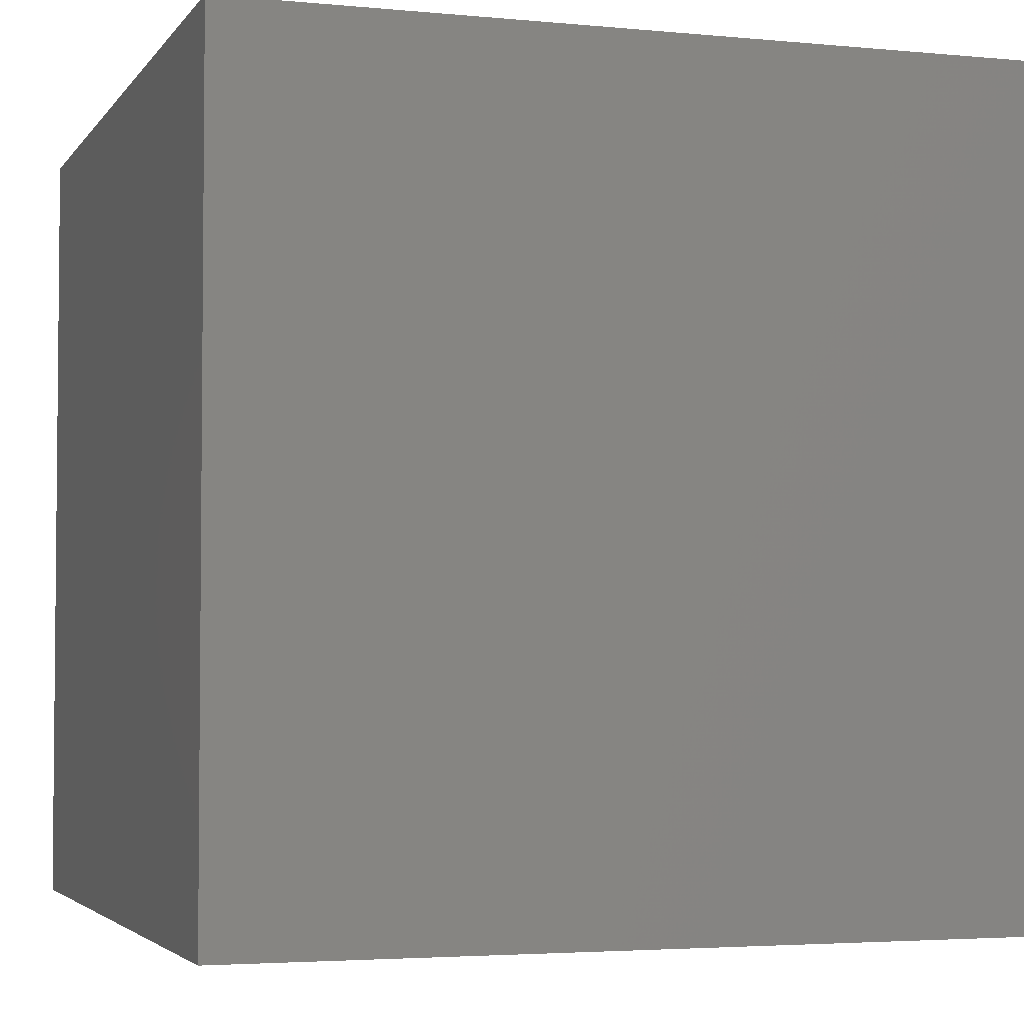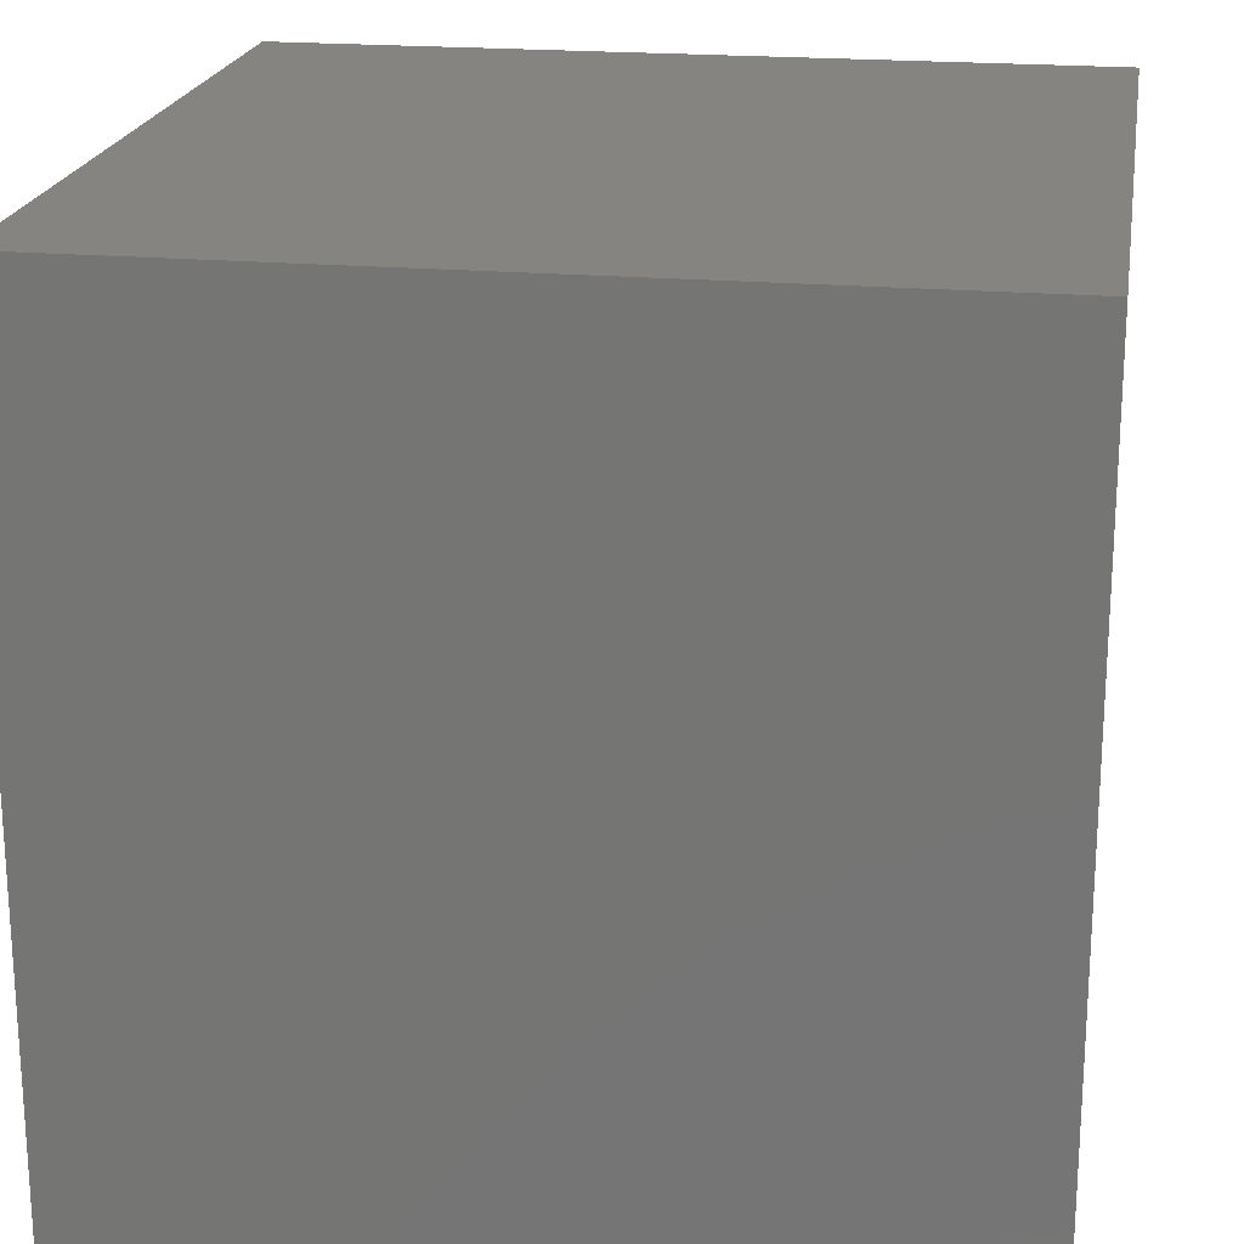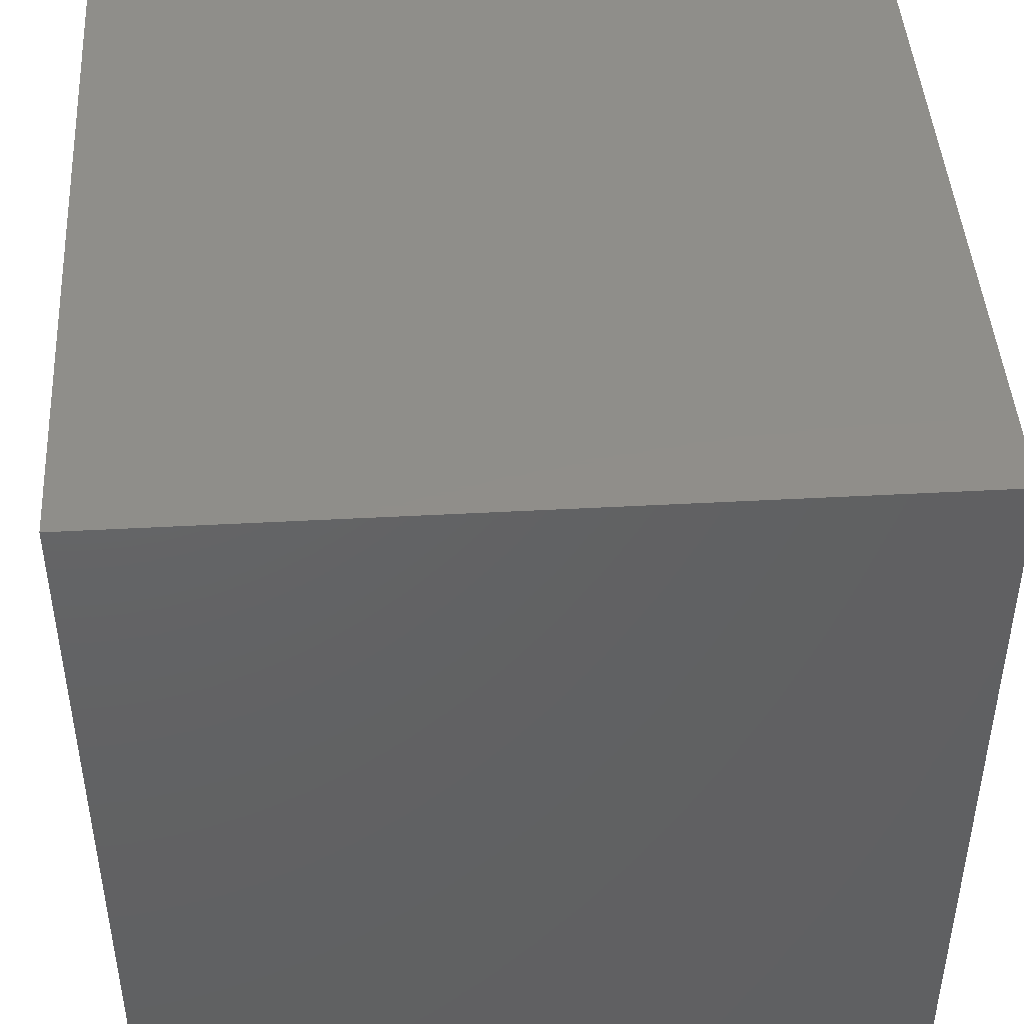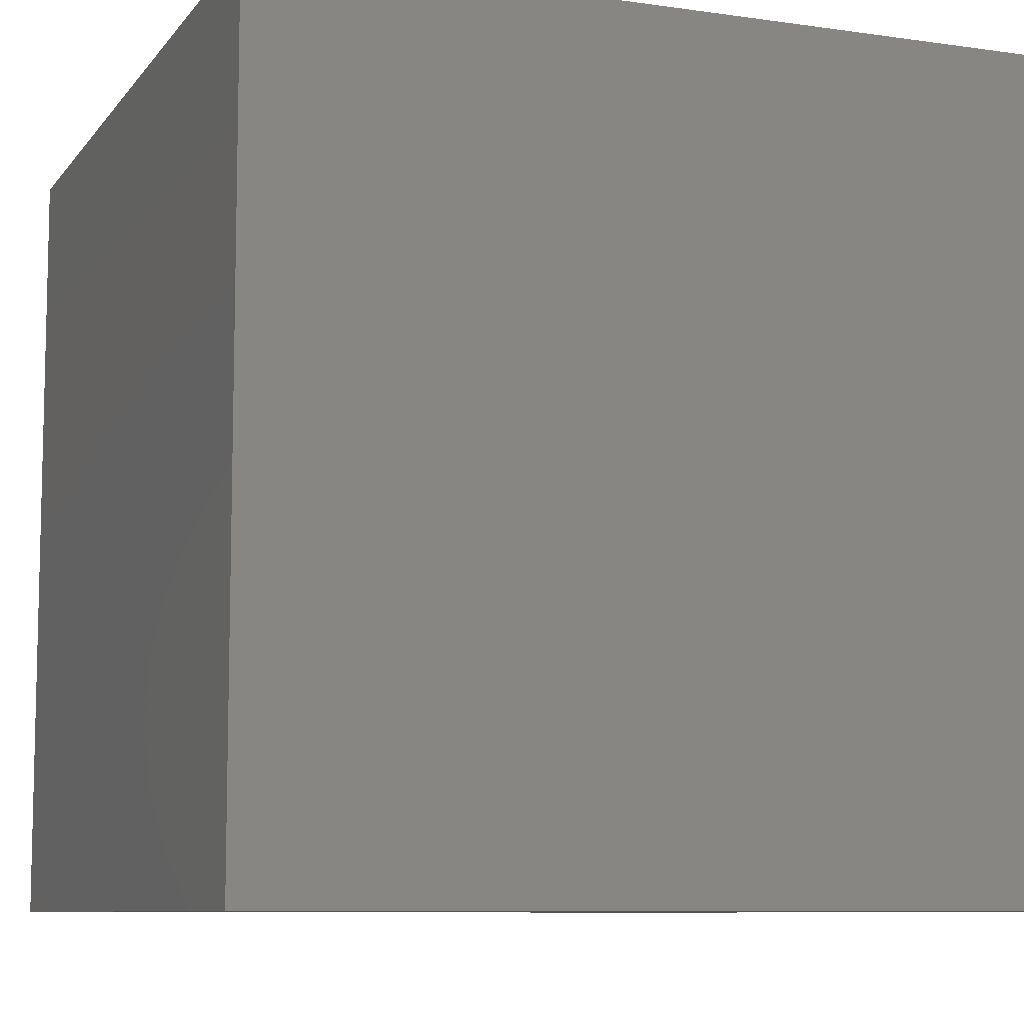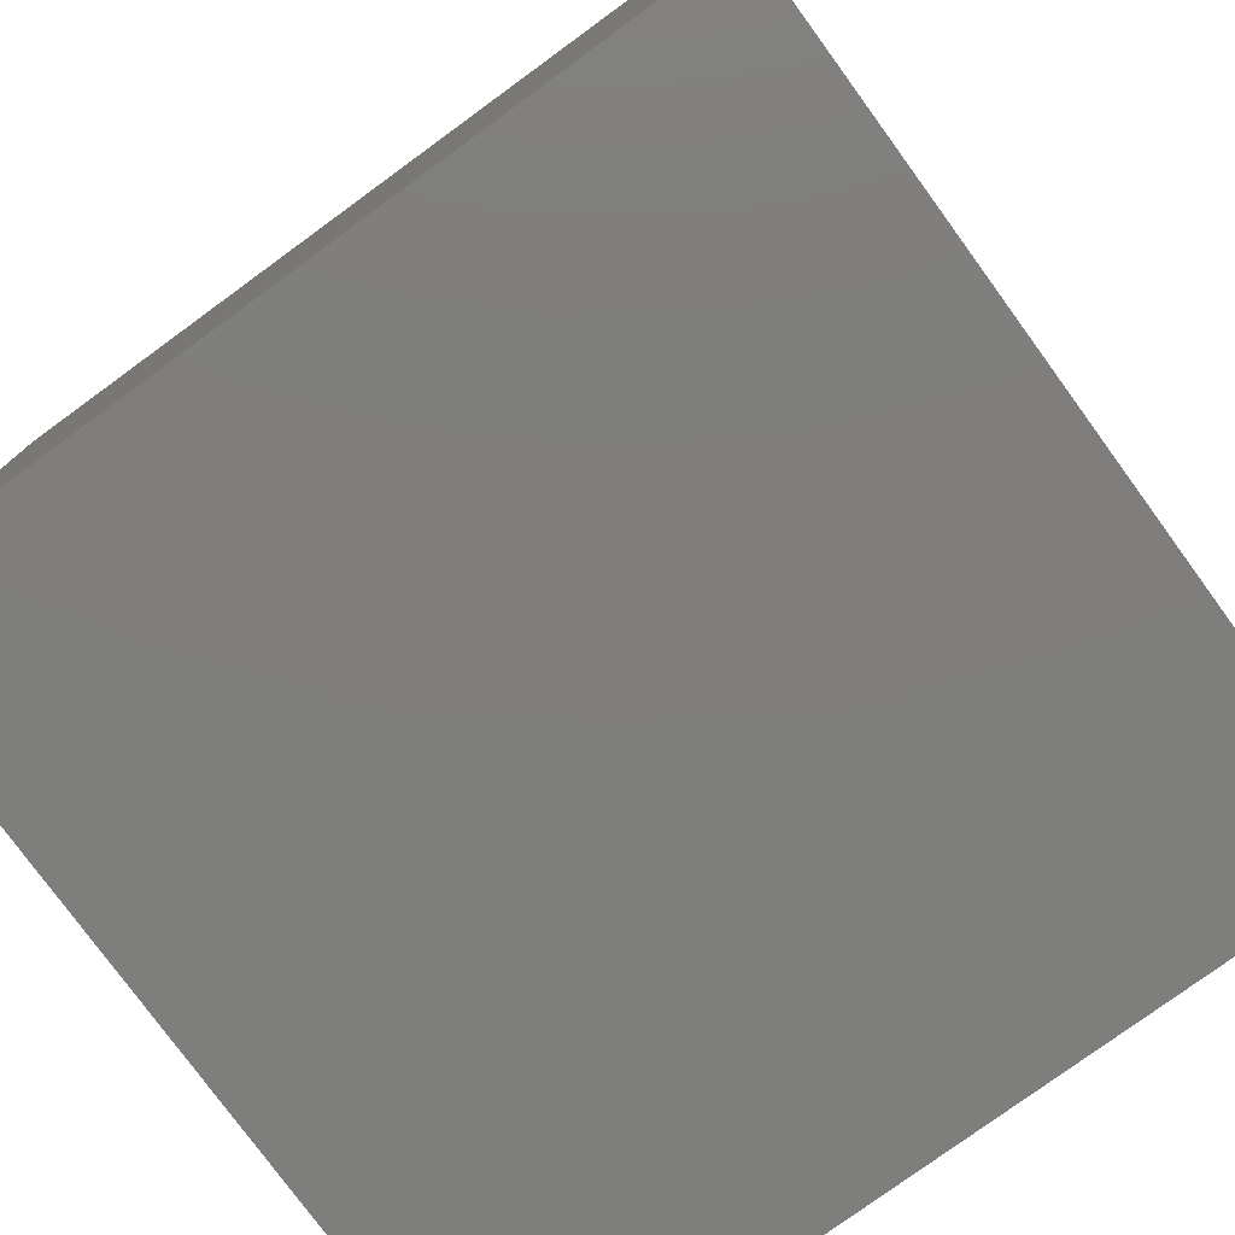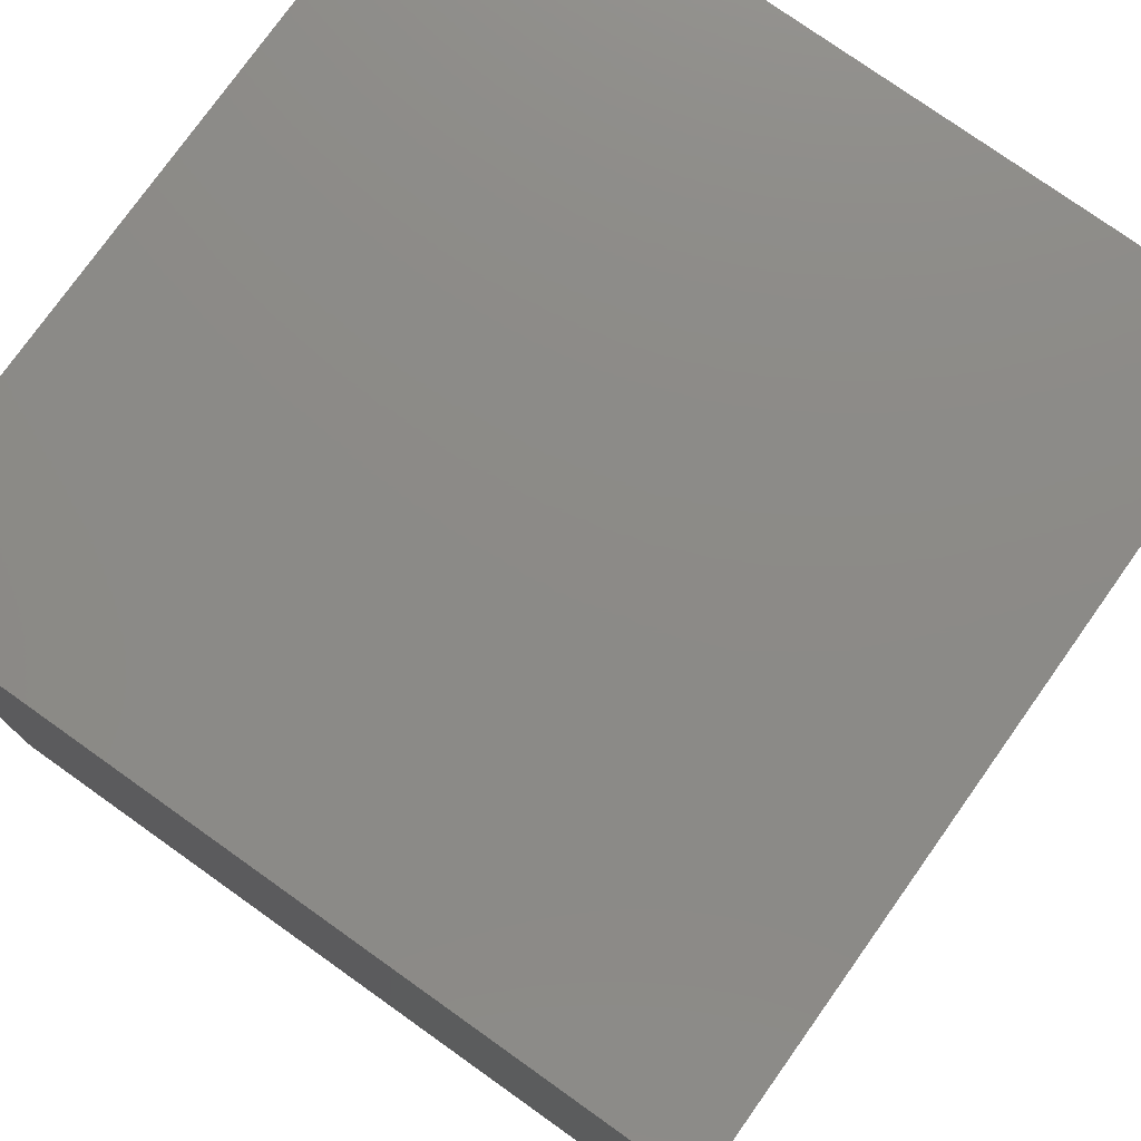
<metadata>
{"format":"stl","ext":"stl","renderer":"f3d","projection":"perspective","resolution":1024,"background":"white","views":[{"elev":-3.5,"azim":71.8,"up":"+Z"},{"elev":20.6,"azim":-170.9,"up":"+Y"},{"elev":44.9,"azim":86.4,"up":"+Y"},{"elev":-8.7,"azim":-111.2,"up":"+Z"},{"elev":-78.1,"azim":126.1,"up":"+Z"},{"elev":77.1,"azim":-144.6,"up":"+Z"}]}
</metadata>
<code>
# stl→obj: 8 verts, 12 faces
v -380 -150 200
v -380 50 200
v -380 50 0
v -380 -150 0
v -180 -150 200
v -180 50 0
v -180 50 200
v -180 -150 0
f 1 2 3
f 1 3 4
f 5 6 7
f 5 8 6
f 5 4 8
f 5 1 4
f 7 6 3
f 7 3 2
f 6 4 3
f 6 8 4
f 7 2 1
f 7 1 5

</code>
